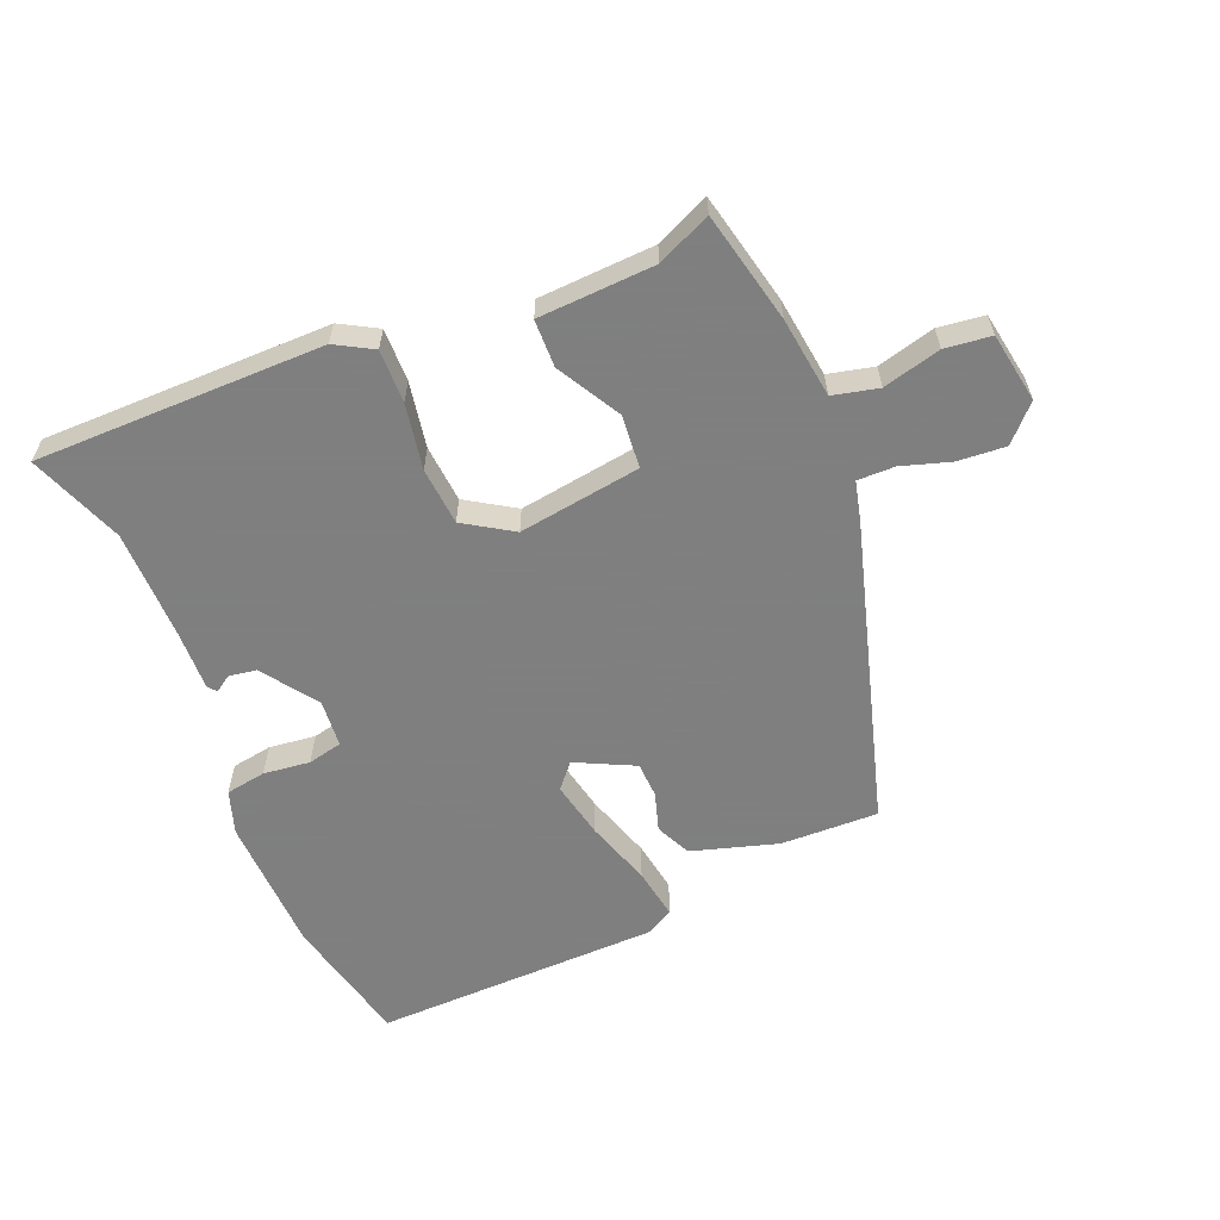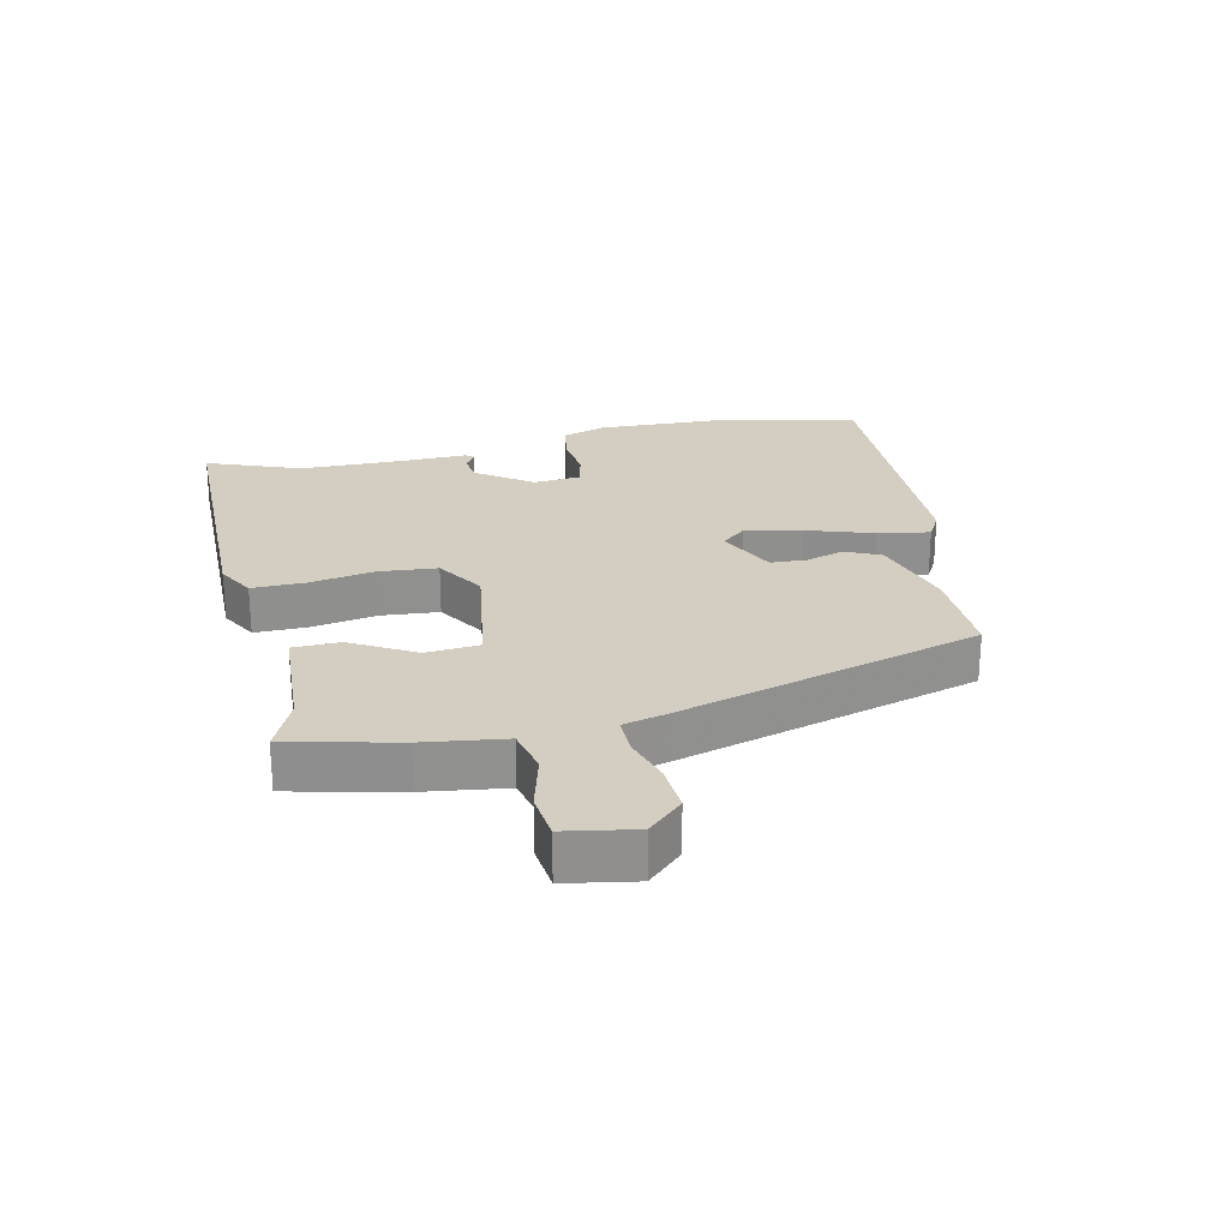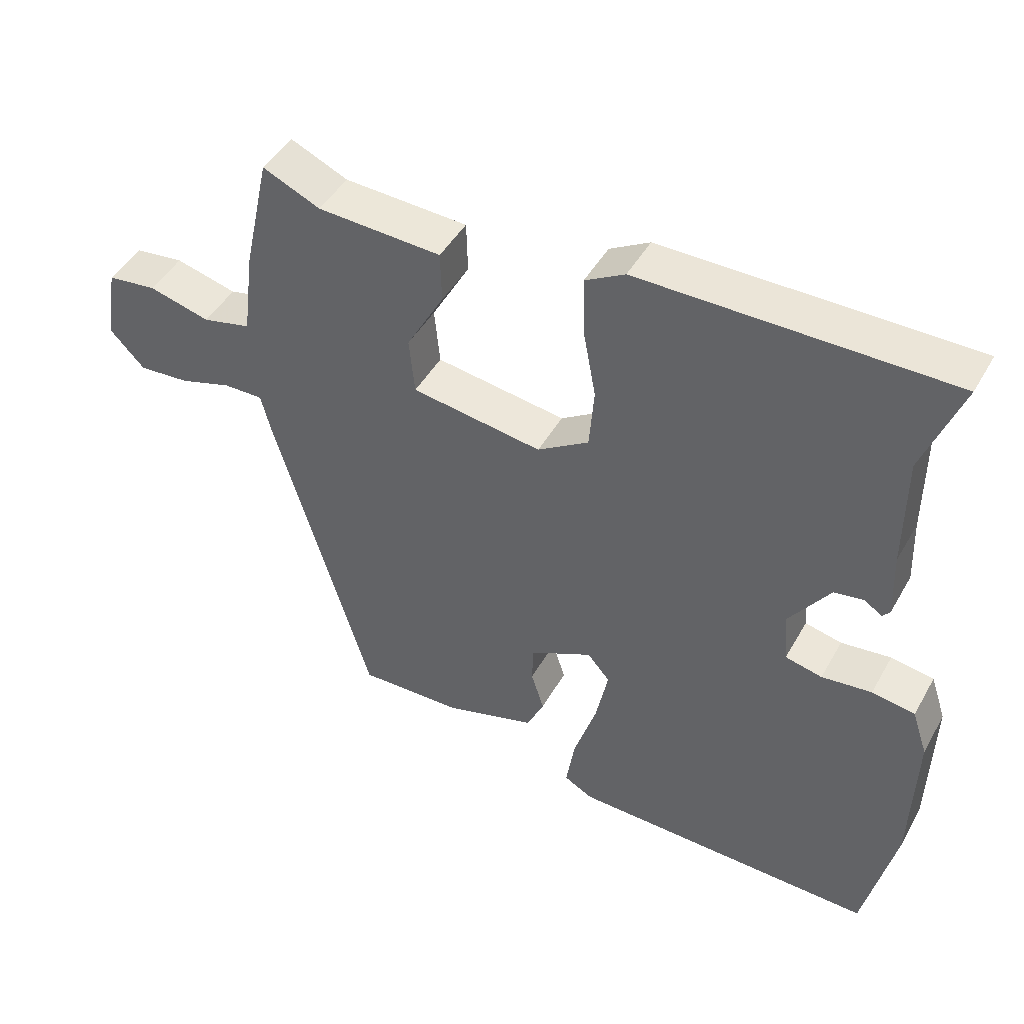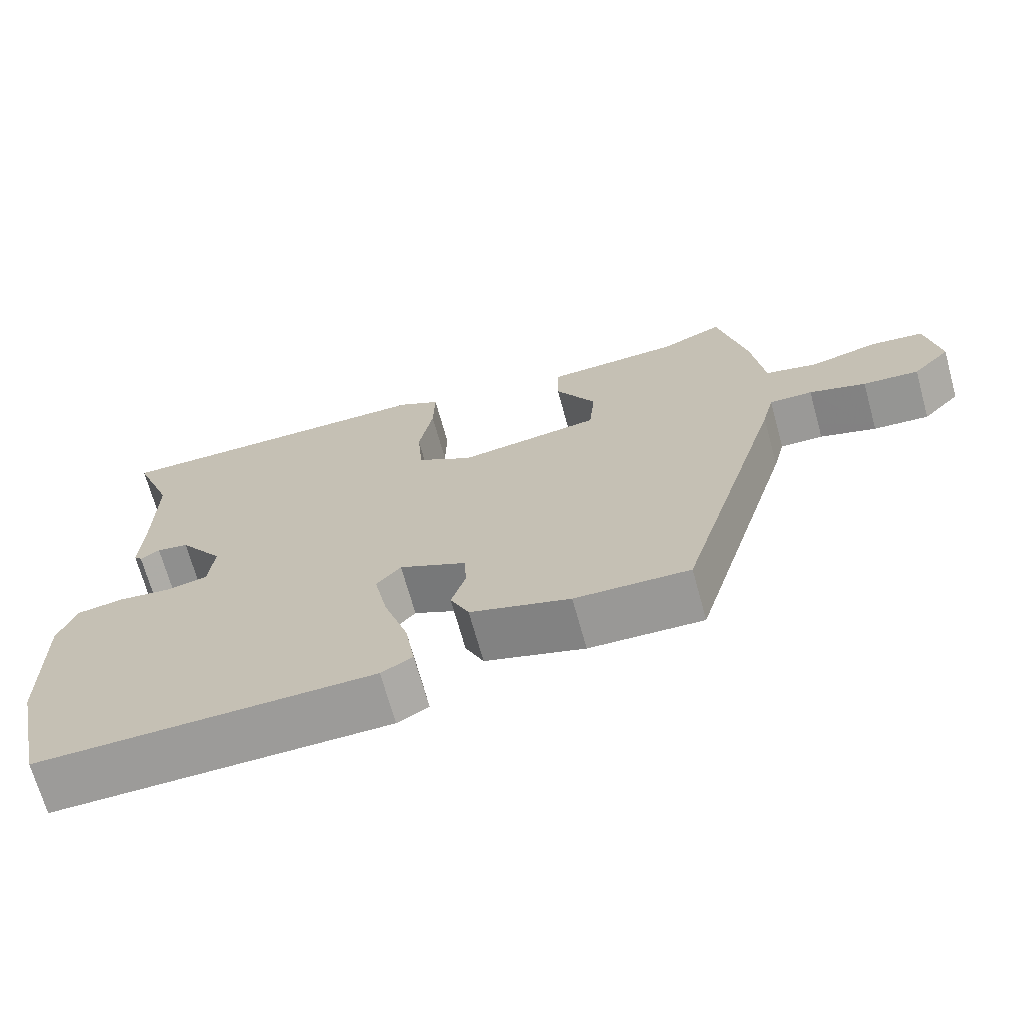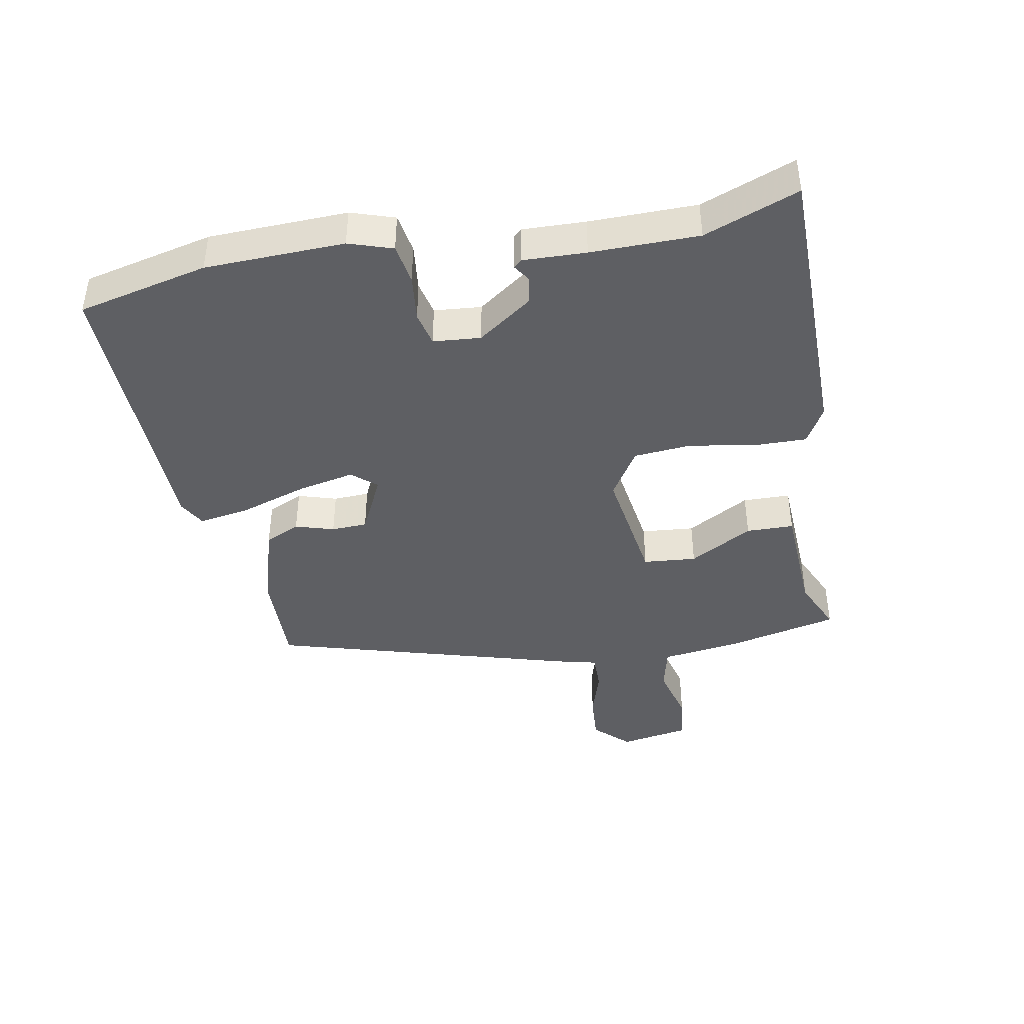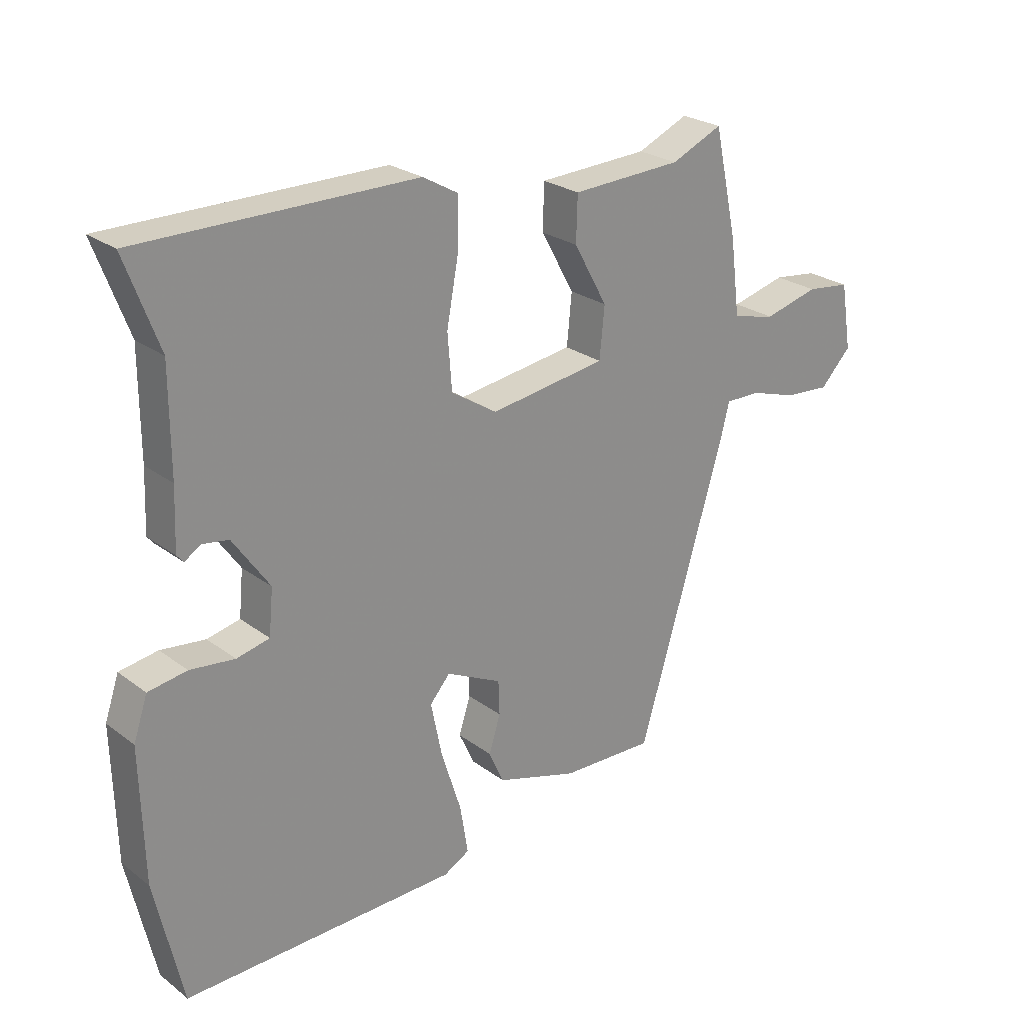
<metadata>
{"format":"obj","ext":"obj","renderer":"f3d","projection":"perspective","resolution":1024,"background":"white","views":[{"elev":-59.9,"azim":22.8,"up":"+Y"},{"elev":24.9,"azim":78.1,"up":"+Y"},{"elev":45.9,"azim":-151.8,"up":"+Z"},{"elev":-69.3,"azim":15.5,"up":"+Z"},{"elev":-41.9,"azim":-79.0,"up":"+Y"},{"elev":25.1,"azim":-39.9,"up":"+Z"}]}
</metadata>
<code>
v -0.488 0.07 -0.554
v -0.533 0.07 -0.35
v -0.538 0.07 -0.133
v -0.515 0.07 -0.065
v -0.452 0.07 -0.055
v -0.379 0.07 -0.064
v -0.325 0.07 -0.052
v -0.318 0.07 0.022
v -0.378 0.07 0.108
v -0.421 0.07 0.115
v -0.447 0.07 0.098
v -0.458 0.07 0.111
v -0.454 0.07 0.209
v -0.454 0.07 0.377
v -0.509 0.07 0.524
v -0.059 0.07 0.523
v -0.001 0.07 0.49
v -0.003 0.07 0.407
v -0.022 0.07 0.305
v -0.015 0.07 0.215
v 0.06 0.07 0.167
v 0.251 0.07 0.194
v 0.259 0.07 0.277
v 0.204 0.07 0.376
v 0.206 0.07 0.45
v 0.387 0.07 0.458
v 0.471 0.07 0.495
v 0.509 0.07 0.322
v 0.525 0.07 0.196
v 0.596 0.07 0.179
v 0.686 0.07 0.202
v 0.758 0.07 0.193
v 0.776 0.07 0.084
v 0.725 0.07 0.031
v 0.65 0.07 0.037
v 0.574 0.07 0.061
v 0.516 0.07 0.062
v 0.5 0.07 -0.001
v 0.359 0.07 -0.474
v 0.206 0.07 -0.469
v 0.072 0.07 -0.428
v 0.047 0.07 -0.373
v 0.066 0.07 -0.313
v 0.064 0.07 -0.257
v -0.027 0.07 -0.212
v -0.06 0.07 -0.25
v -0.042 0.07 -0.339
v -0.009 0.07 -0.443
v 0.004 0.07 -0.524
v -0.038 0.07 -0.547
v -0.488 0 -0.554
v -0.533 0 -0.35
v -0.538 0 -0.133
v -0.515 0 -0.065
v -0.452 0 -0.055
v -0.379 0 -0.064
v -0.325 0 -0.052
v -0.318 0 0.022
v -0.378 0 0.108
v -0.421 0 0.115
v -0.447 0 0.098
v -0.458 0 0.111
v -0.454 0 0.209
v -0.454 0 0.377
v -0.509 0 0.524
v -0.059 0 0.523
v -0.001 0 0.49
v -0.003 0 0.407
v -0.022 0 0.305
v -0.015 0 0.215
v 0.06 0 0.167
v 0.251 0 0.194
v 0.259 0 0.277
v 0.204 0 0.376
v 0.206 0 0.45
v 0.387 0 0.458
v 0.471 0 0.495
v 0.509 0 0.322
v 0.525 0 0.196
v 0.596 0 0.179
v 0.686 0 0.202
v 0.758 0 0.193
v 0.776 0 0.084
v 0.725 0 0.031
v 0.65 0 0.037
v 0.574 0 0.061
v 0.516 0 0.062
v 0.5 0 -0.001
v 0.359 0 -0.474
v 0.206 0 -0.469
v 0.072 0 -0.428
v 0.047 0 -0.373
v 0.066 0 -0.313
v 0.064 0 -0.257
v -0.027 0 -0.212
v -0.06 0 -0.25
v -0.042 0 -0.339
v -0.009 0 -0.443
v 0.004 0 -0.524
v -0.038 0 -0.547
f 4 5 6
f 3 4 6
f 2 3 6
f 1 2 6
f 50 1 6
f 49 50 6
f 48 49 6
f 47 48 6
f 46 47 6 7
f 45 46 7 8
f 44 45 8 9
f 41 42 43
f 40 41 43
f 39 40 43
f 38 39 43
f 37 38 43
f 37 43 44
f 34 35 36
f 33 34 36
f 32 33 36
f 31 32 36
f 30 31 36
f 29 30 36 37
f 29 37 44
f 28 29 44
f 27 28 44
f 26 27 44
f 23 24 25 26
f 22 23 26
f 17 18 19
f 16 17 19
f 15 16 19
f 14 15 19
f 13 14 19 20
f 10 11 12 13
f 13 20 21
f 10 13 21
f 9 10 21
f 22 26 44
f 21 22 44
f 9 21 44
f 56 55 54
f 56 54 53
f 56 53 52
f 56 52 51
f 56 51 100
f 56 100 99
f 56 99 98
f 56 98 97
f 57 56 97 96
f 58 57 96 95
f 59 58 95 94
f 93 92 91
f 93 91 90
f 93 90 89
f 93 89 88
f 93 88 87
f 94 93 87
f 86 85 84
f 86 84 83
f 86 83 82
f 86 82 81
f 86 81 80
f 87 86 80 79
f 94 87 79
f 94 79 78
f 94 78 77
f 94 77 76
f 76 75 74 73
f 76 73 72
f 69 68 67
f 69 67 66
f 69 66 65
f 69 65 64
f 70 69 64 63
f 63 62 61 60
f 71 70 63
f 71 63 60
f 71 60 59
f 94 76 72
f 94 72 71
f 94 71 59
f 1 51 52 2
f 2 52 53 3
f 3 53 54 4
f 4 54 55 5
f 5 55 56 6
f 6 56 57 7
f 7 57 58 8
f 8 58 59 9
f 9 59 60 10
f 10 60 61 11
f 11 61 62 12
f 12 62 63 13
f 13 63 64 14
f 14 64 65 15
f 15 65 66 16
f 16 66 67 17
f 17 67 68 18
f 18 68 69 19
f 19 69 70 20
f 20 70 71 21
f 21 71 72 22
f 22 72 73 23
f 23 73 74 24
f 24 74 75 25
f 25 75 76 26
f 26 76 77 27
f 27 77 78 28
f 28 78 79 29
f 29 79 80 30
f 30 80 81 31
f 31 81 82 32
f 32 82 83 33
f 33 83 84 34
f 34 84 85 35
f 35 85 86 36
f 36 86 87 37
f 37 87 88 38
f 38 88 89 39
f 39 89 90 40
f 40 90 91 41
f 41 91 92 42
f 42 92 93 43
f 43 93 94 44
f 44 94 95 45
f 45 95 96 46
f 46 96 97 47
f 47 97 98 48
f 48 98 99 49
f 49 99 100 50
f 50 100 51 1

</code>
